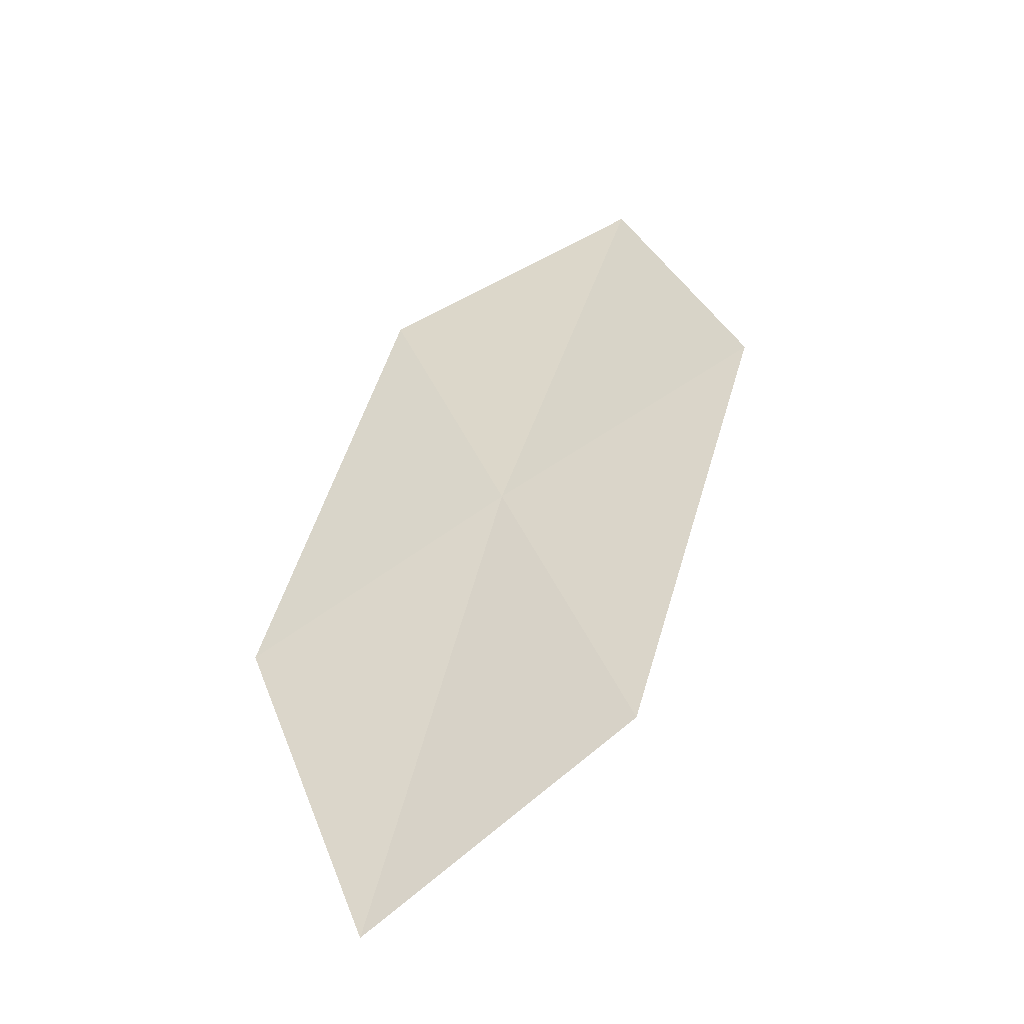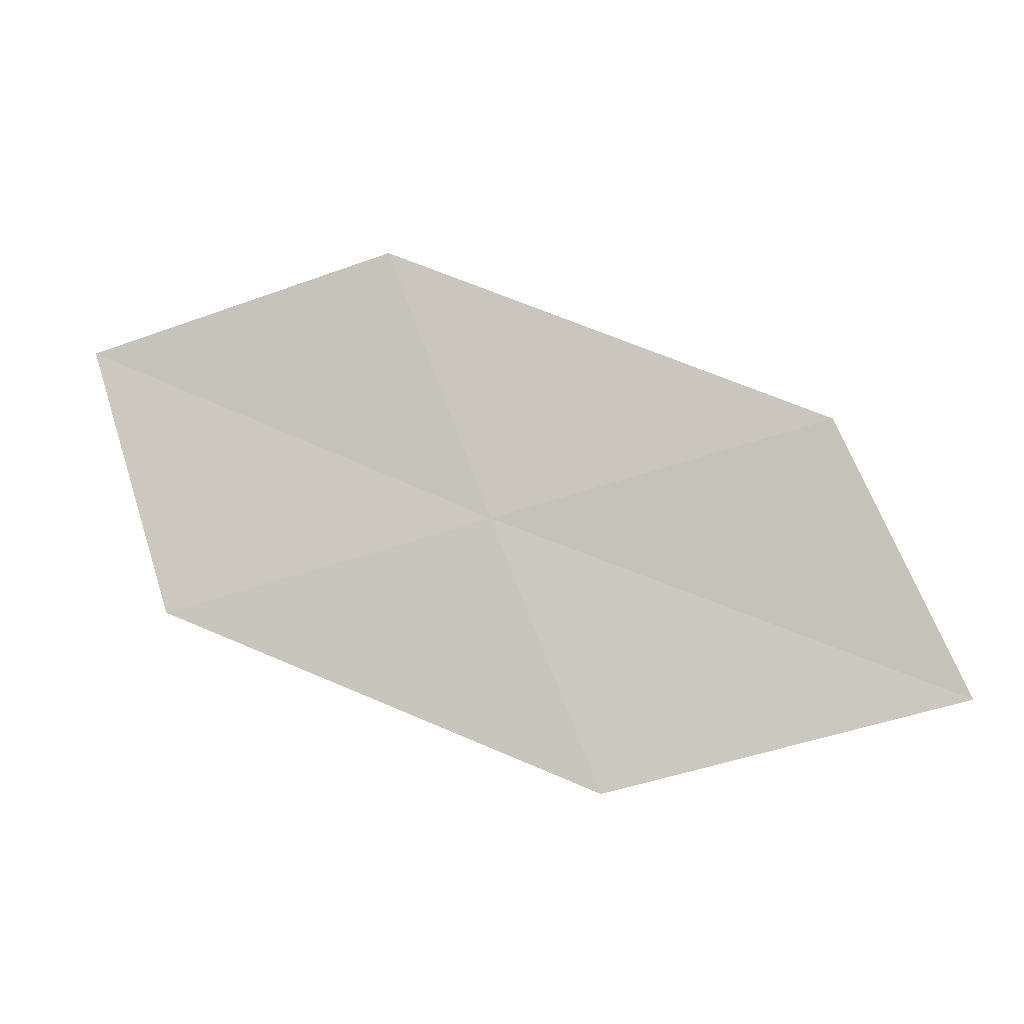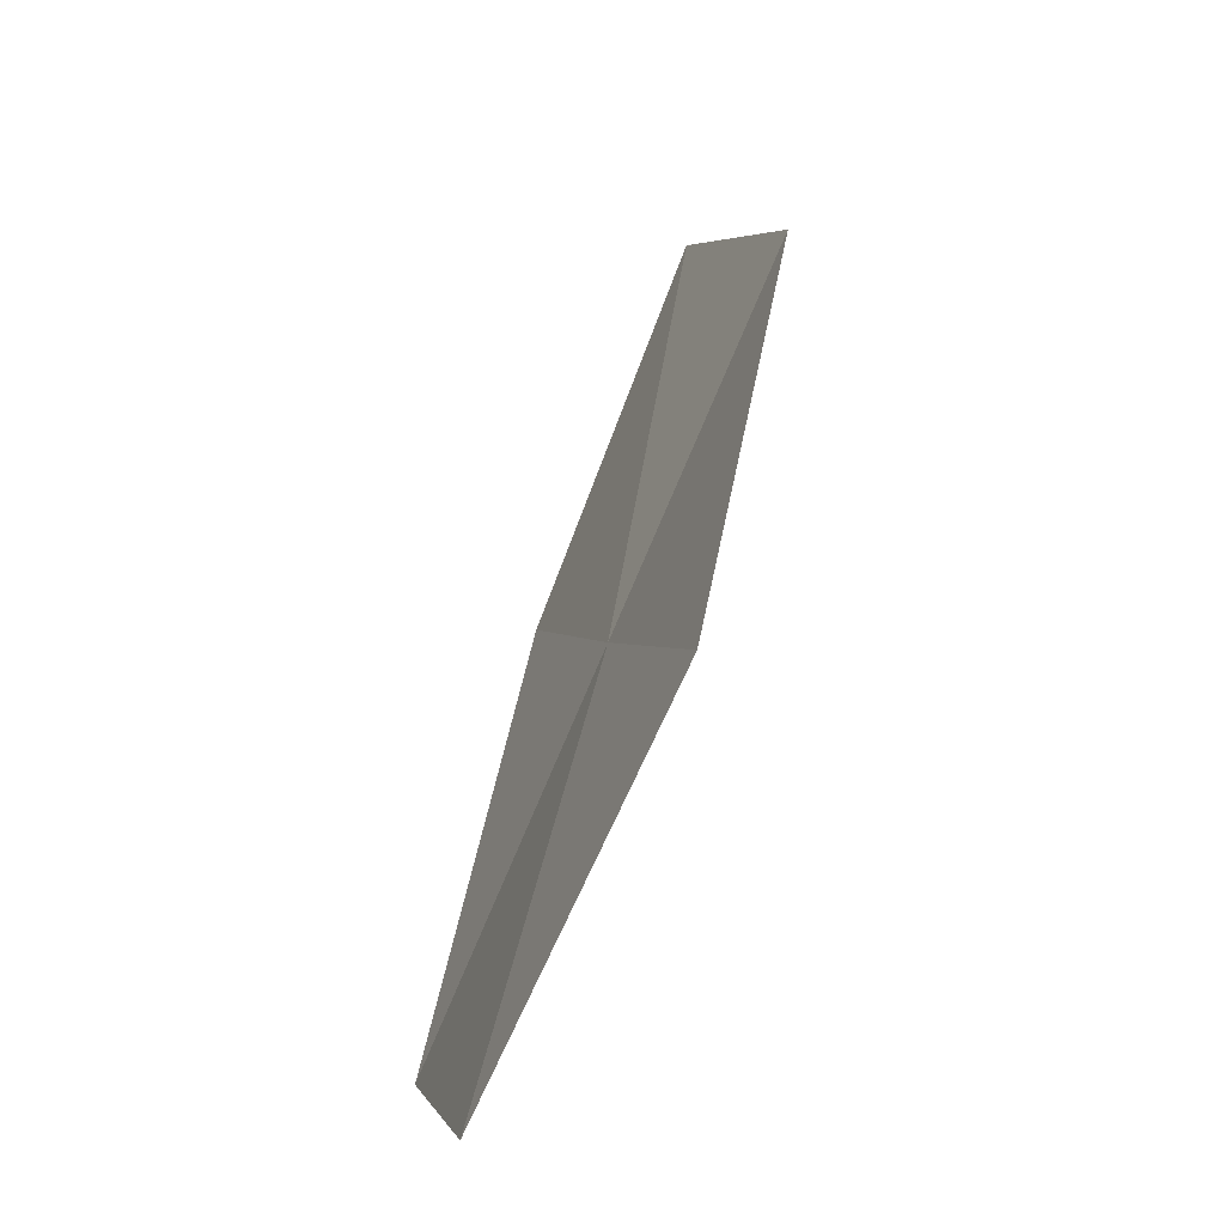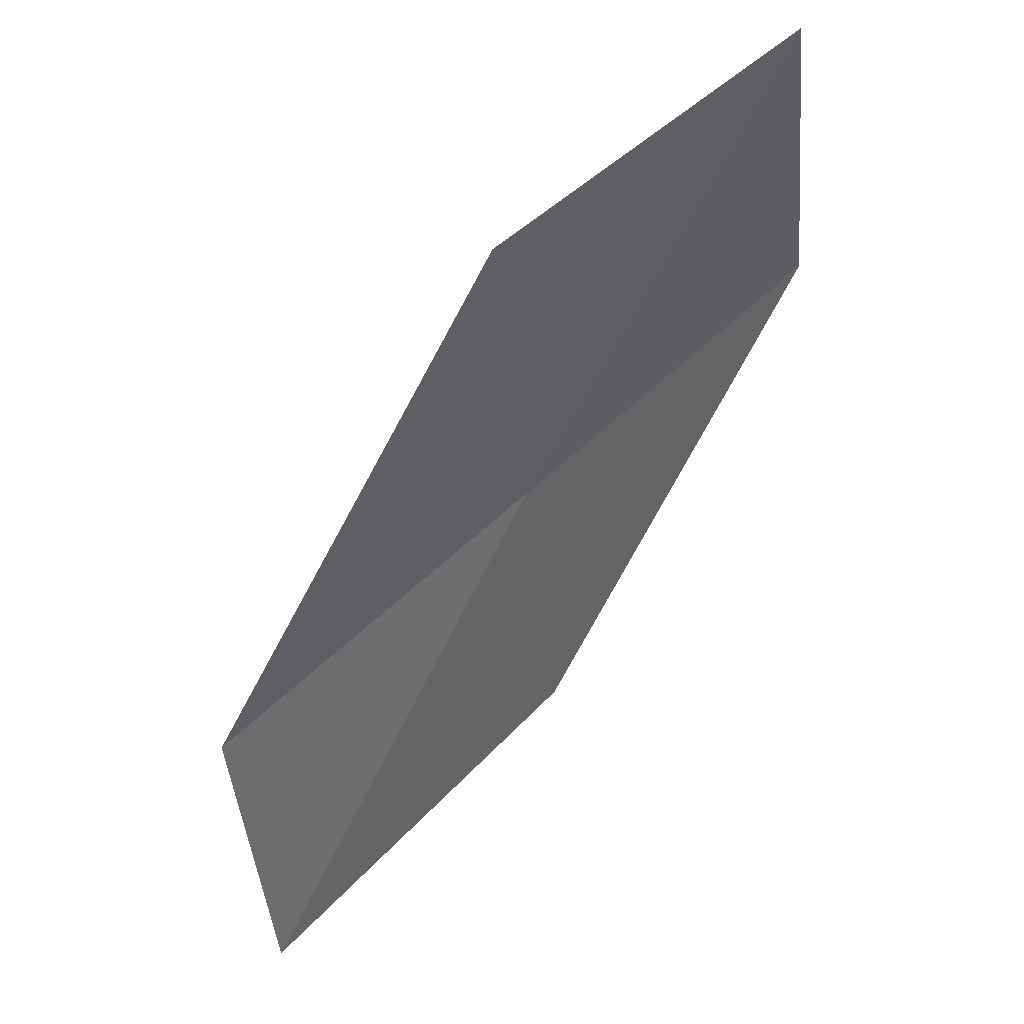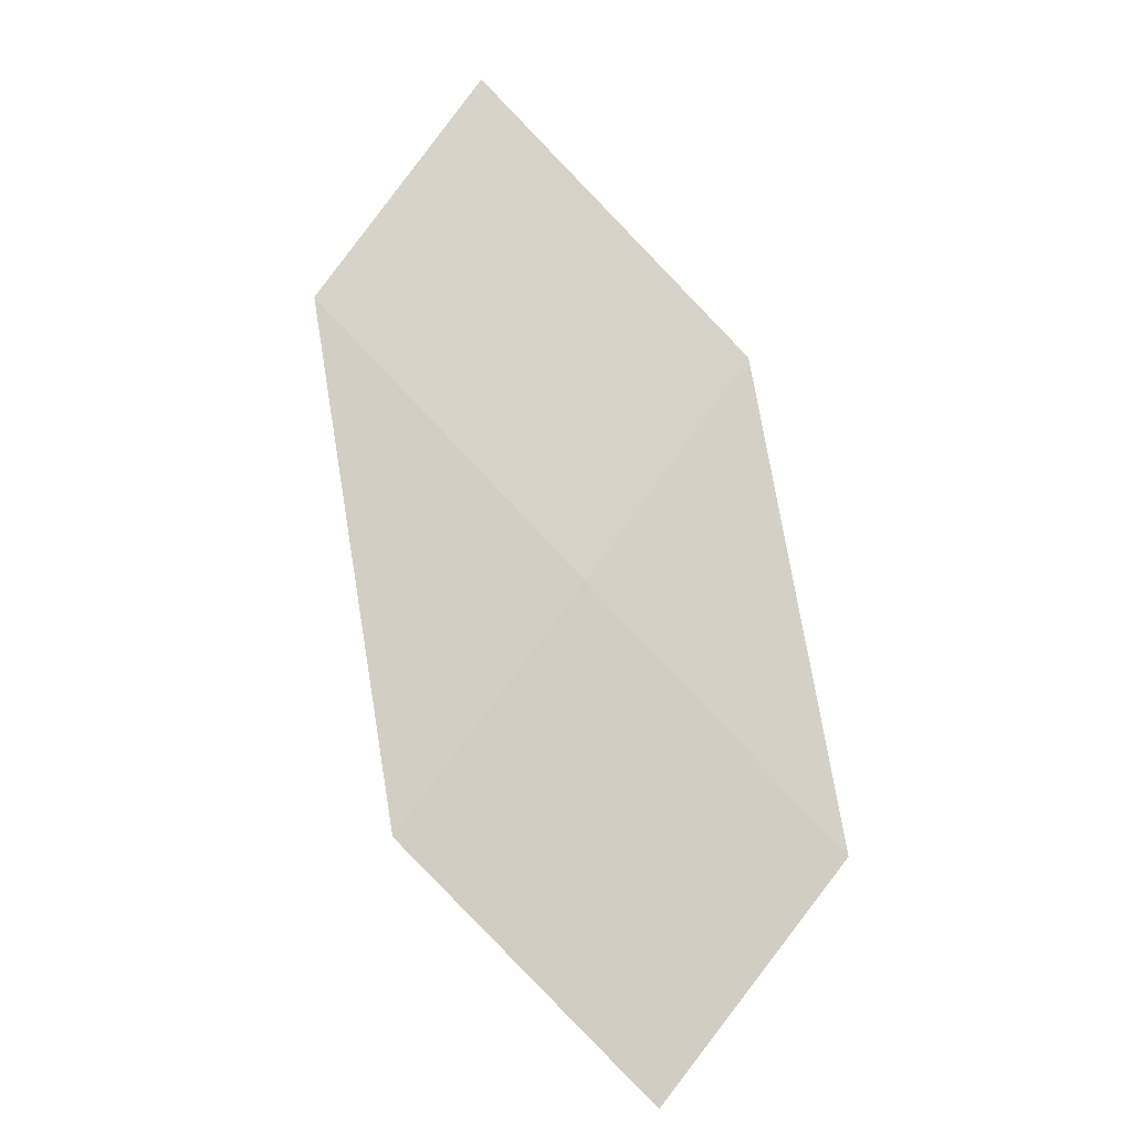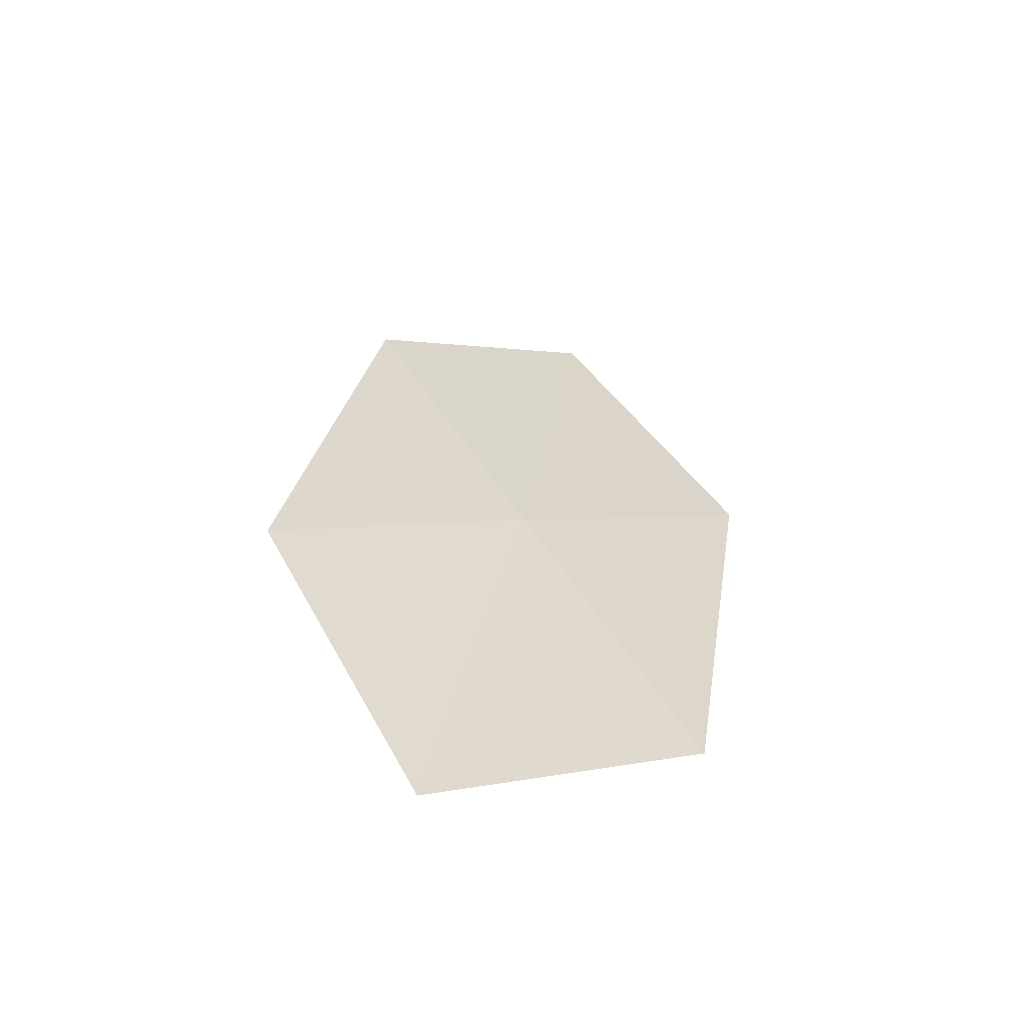
<metadata>
{"format":"obj","ext":"obj","renderer":"f3d","projection":"perspective","resolution":1024,"background":"white","views":[{"elev":51.1,"azim":-110.3,"up":"+Y"},{"elev":65.7,"azim":168.6,"up":"+Y"},{"elev":78.5,"azim":98.8,"up":"+Z"},{"elev":64.8,"azim":-57.1,"up":"+Z"},{"elev":76.6,"azim":44.7,"up":"+Y"},{"elev":23.5,"azim":63.1,"up":"+Y"}]}
</metadata>
<code>
v -12.89 -8.861 51.87
v -16.36 -7.973 51.87
v -12.38 -8.198 54.77
v -17.12 -8.81 49.02
v -13.45 -9.583 49.02
v -9.426 -9.75 51.87
v -9.117 -9.192 54.77
f 1 3 2
f 1 2 4
f 1 4 5
f 1 6 7
f 1 5 6
f 1 7 3

</code>
